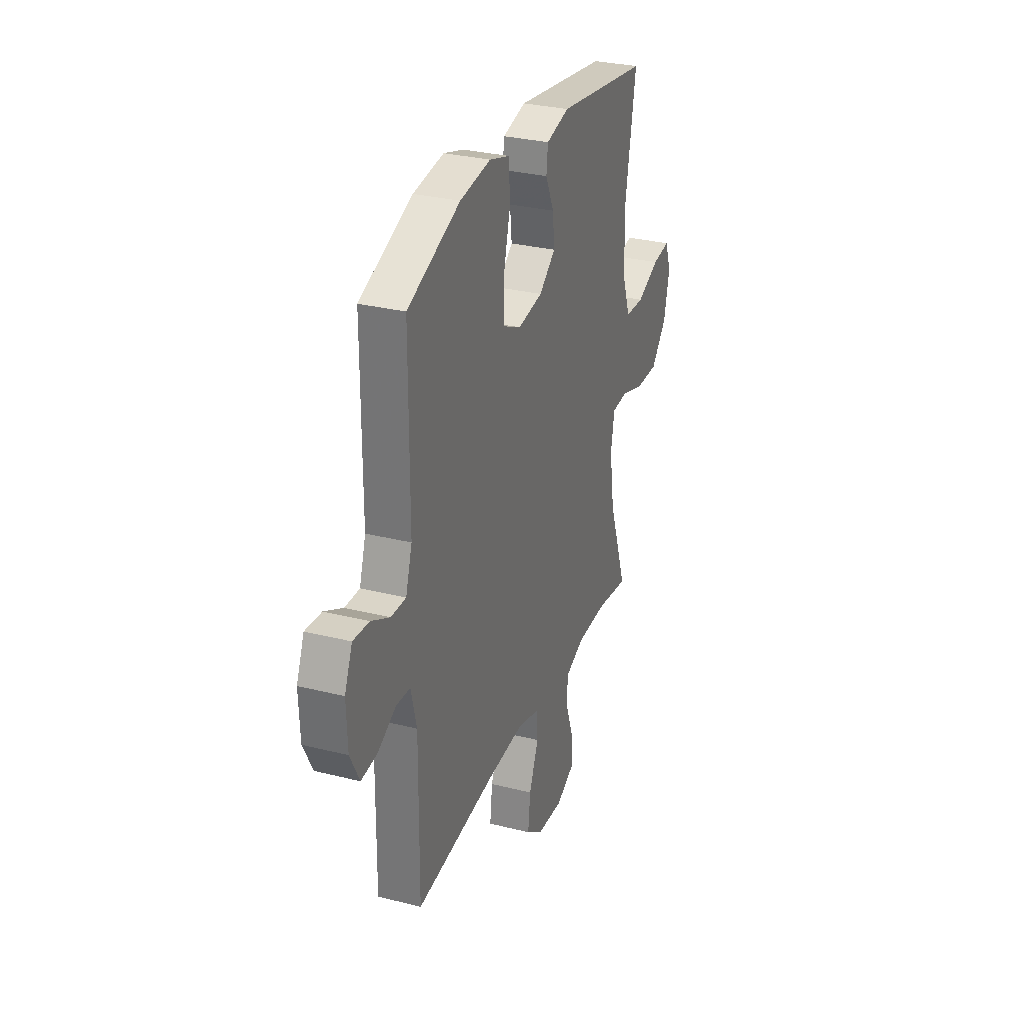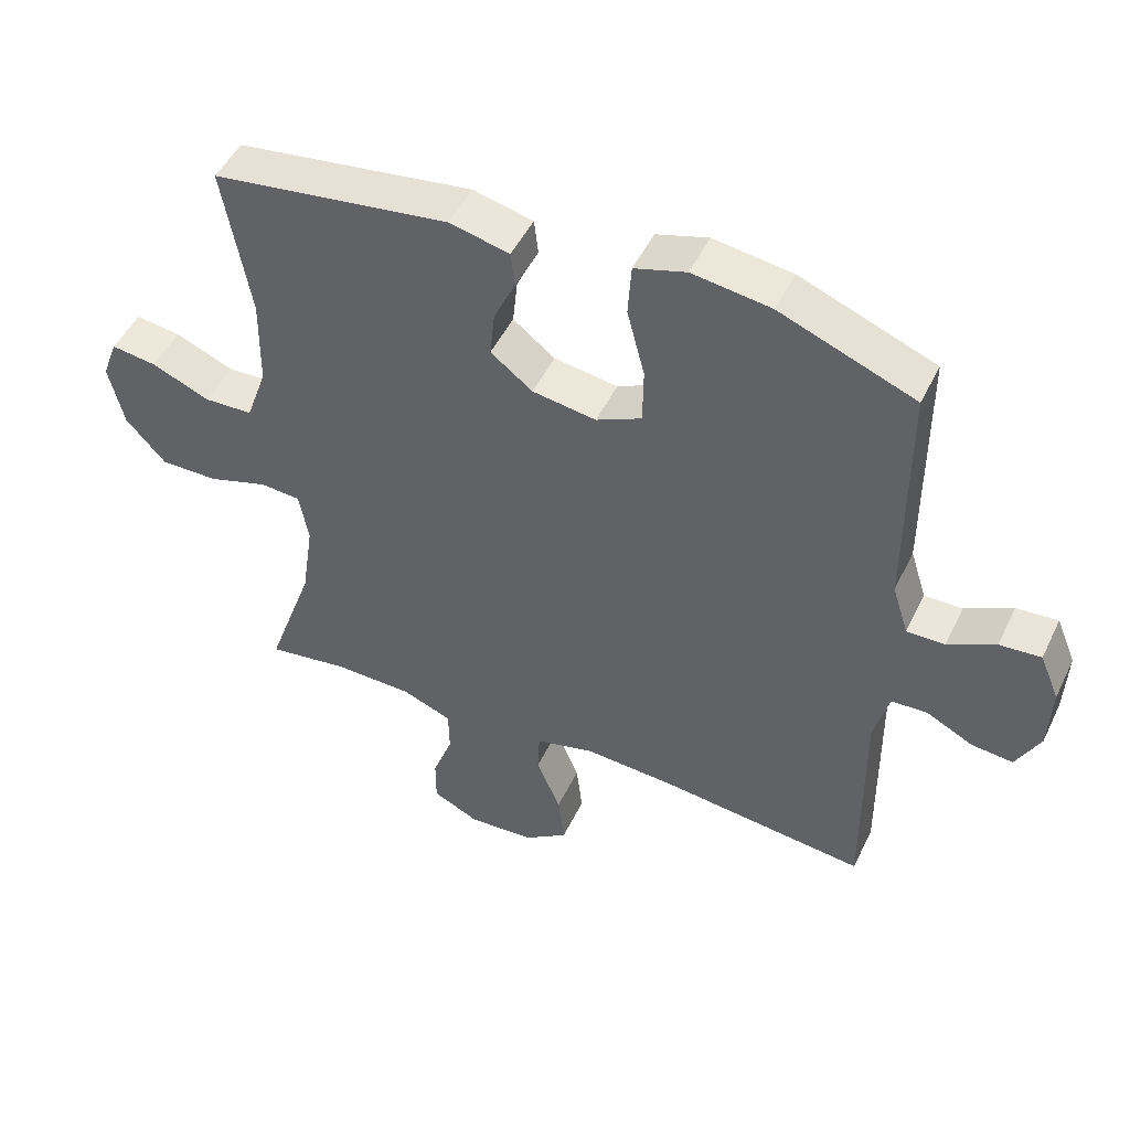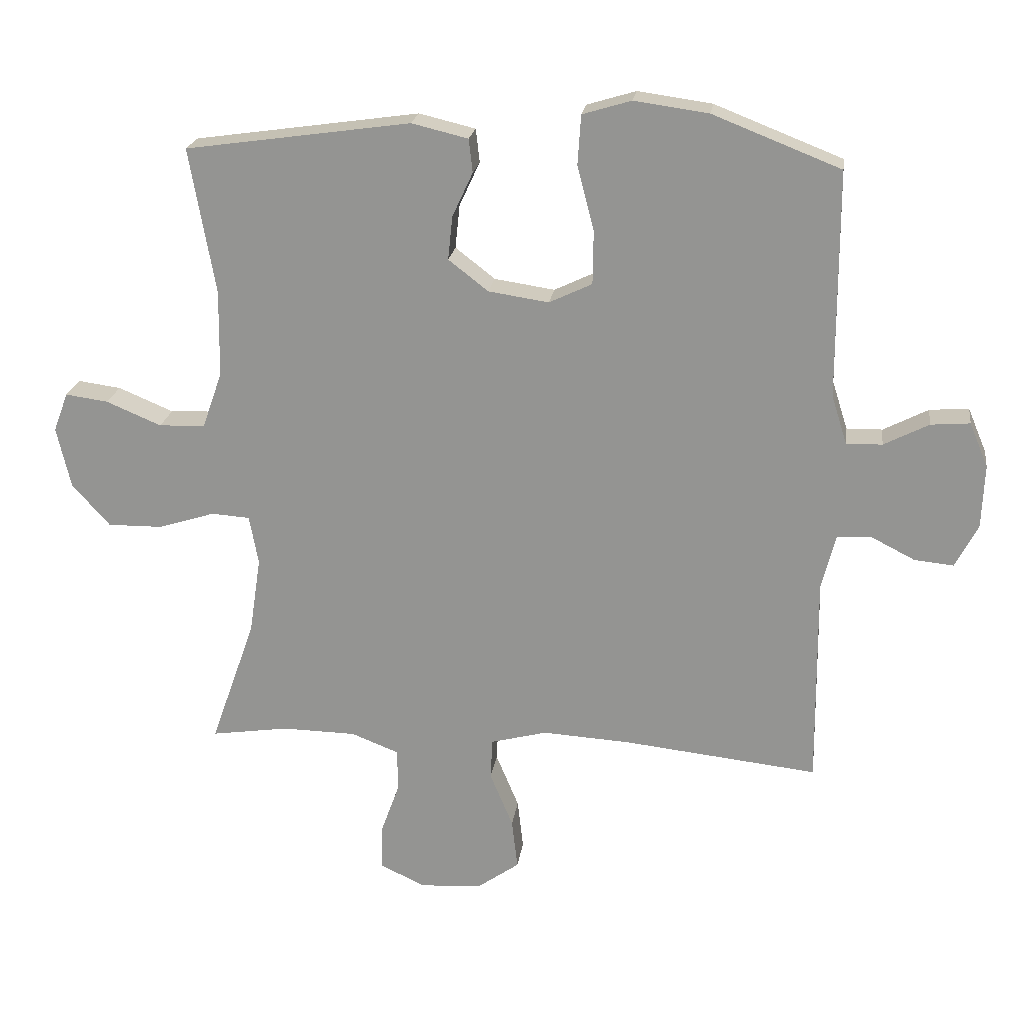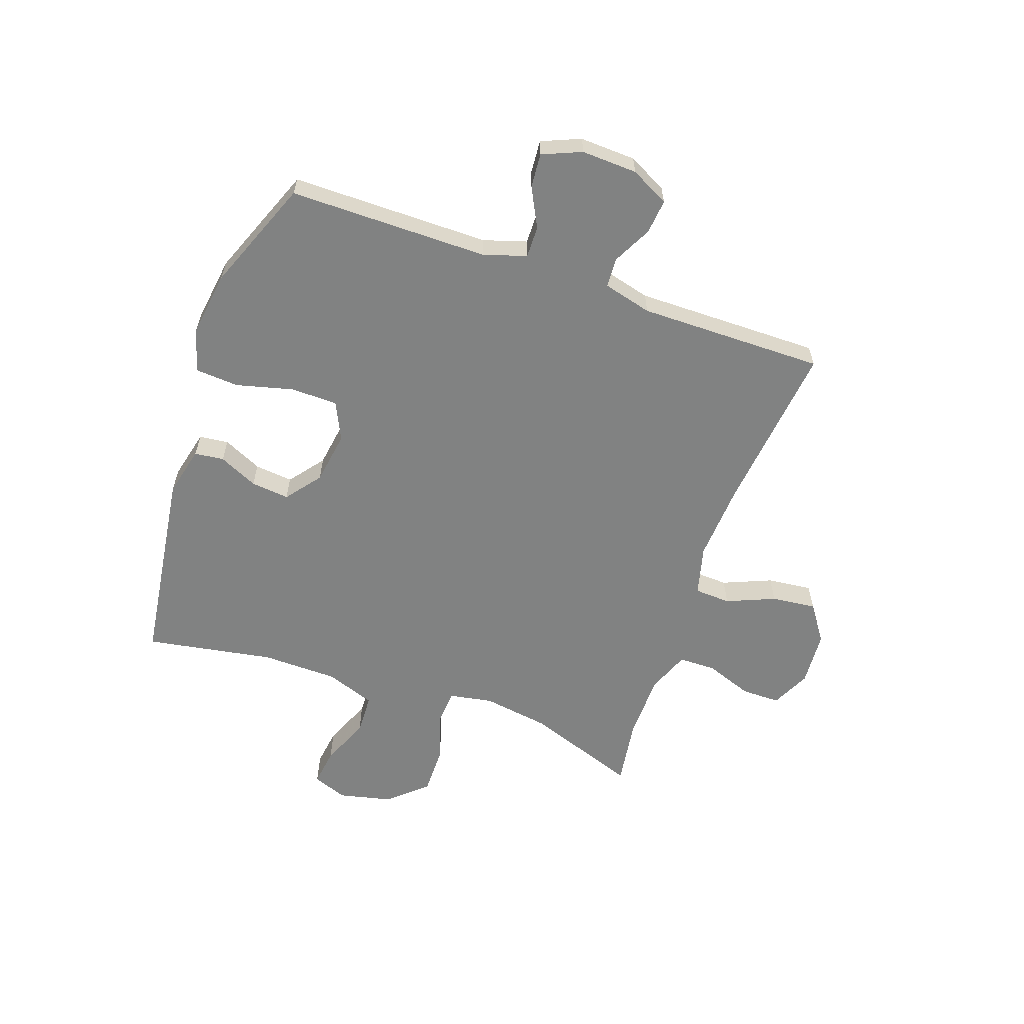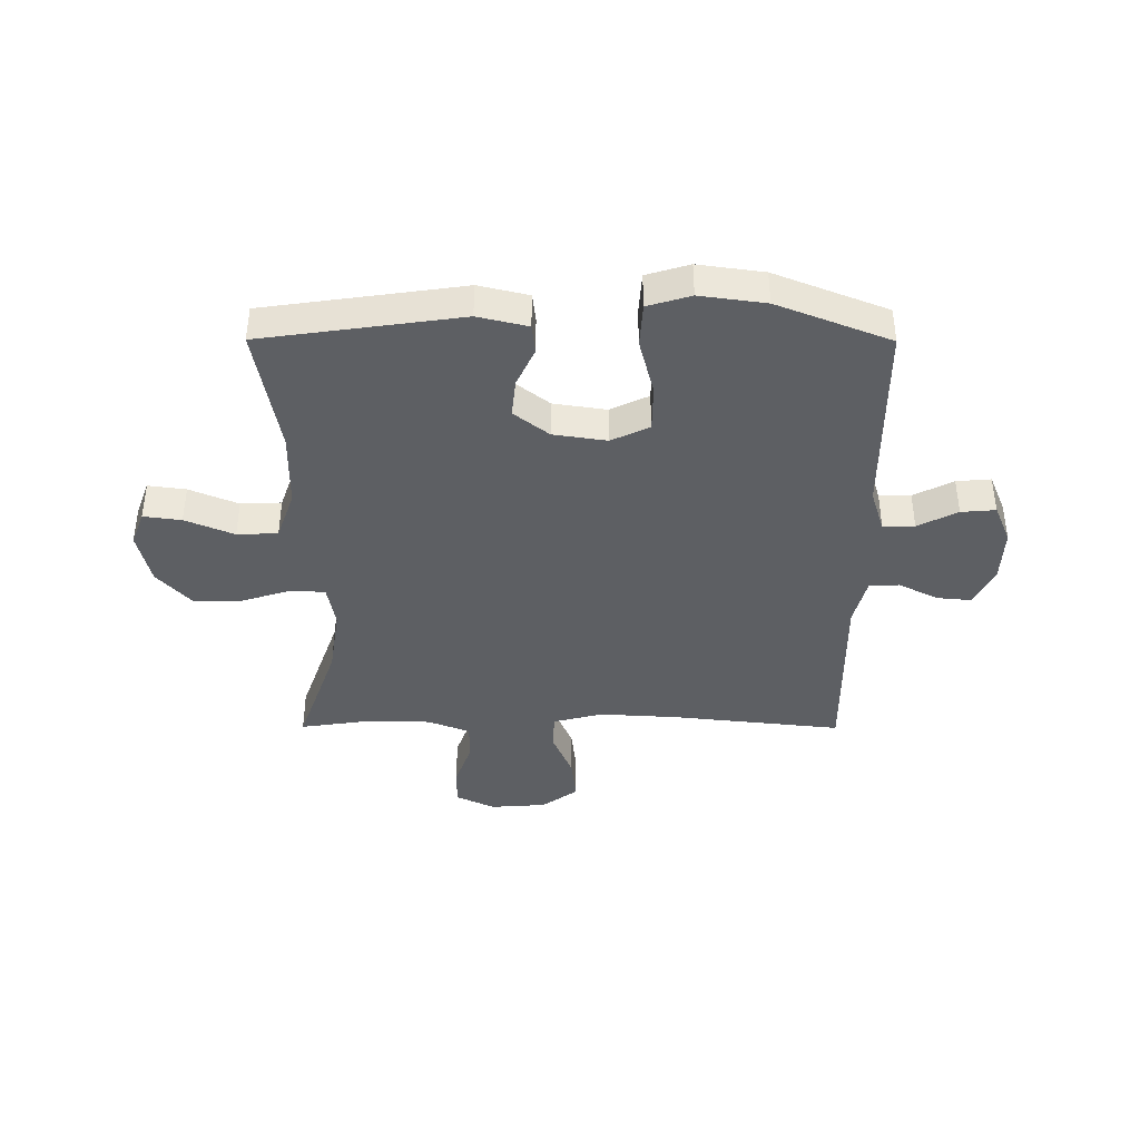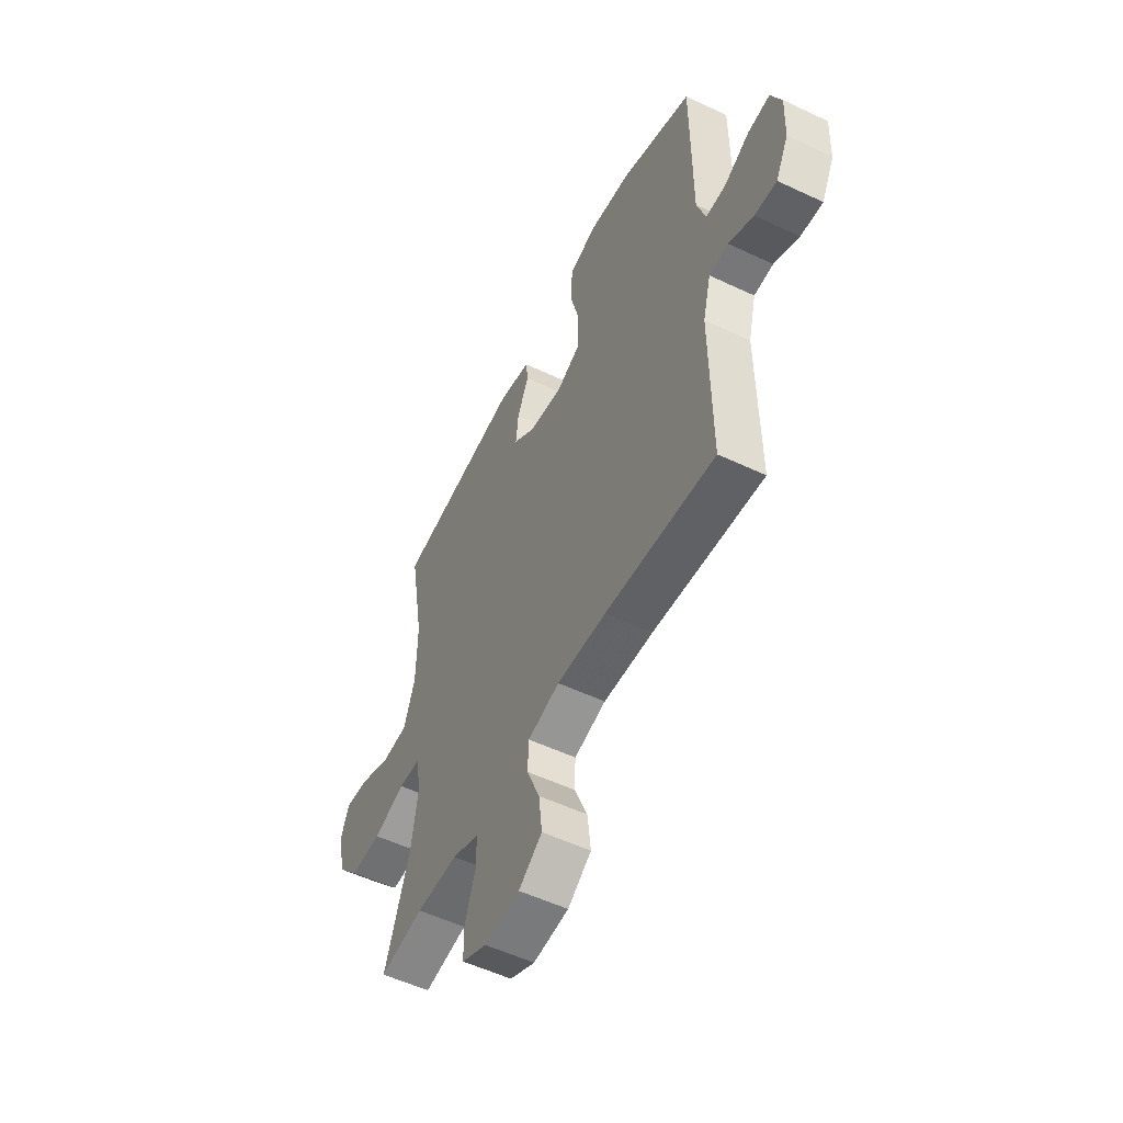
<metadata>
{"format":"obj","ext":"obj","renderer":"f3d","projection":"perspective","resolution":1024,"background":"white","views":[{"elev":30.2,"azim":110.1,"up":"+Z"},{"elev":49.0,"azim":25.1,"up":"+Z"},{"elev":21.5,"azim":8.0,"up":"+Z"},{"elev":-60.6,"azim":70.6,"up":"+Y"},{"elev":-40.4,"azim":-0.2,"up":"+Y"},{"elev":-54.2,"azim":63.4,"up":"+Z"}]}
</metadata>
<code>
v -0.5 0.07 0.5
v -0.149 0.07 0.55
v -0.061 0.07 0.529
v -0.055 0.07 0.477
v -0.087 0.07 0.408
v -0.094 0.07 0.34
v -0.032 0.07 0.292
v 0.062 0.07 0.278
v 0.129 0.07 0.31
v 0.13 0.07 0.393
v 0.104 0.07 0.494
v 0.109 0.07 0.571
v 0.185 0.07 0.594
v 0.301 0.07 0.578
v 0.5 0.07 0.5
v 0.501 0.07 0.147
v 0.525 0.07 0.071
v 0.581 0.07 0.072
v 0.651 0.07 0.108
v 0.712 0.07 0.113
v 0.741 0.07 0.044
v 0.737 0.07 -0.055
v 0.702 0.07 -0.123
v 0.641 0.07 -0.117
v 0.572 0.07 -0.082
v 0.519 0.07 -0.085
v 0.497 0.07 -0.171
v 0.5 0.07 -0.5
v 0.197 0.07 -0.467
v 0.06 0.07 -0.459
v -0.028 0.07 -0.482
v -0.031 0.07 -0.546
v 0.005 0.07 -0.632
v 0.014 0.07 -0.711
v -0.051 0.07 -0.757
v -0.149 0.07 -0.764
v -0.218 0.07 -0.731
v -0.218 0.07 -0.662
v -0.188 0.07 -0.579
v -0.189 0.07 -0.513
v -0.263 0.07 -0.484
v -0.379 0.07 -0.482
v -0.5 0.07 -0.5
v -0.43 0.07 -0.302
v -0.412 0.07 -0.182
v -0.426 0.07 -0.105
v -0.486 0.07 -0.101
v -0.574 0.07 -0.129
v -0.66 0.07 -0.13
v -0.719 0.07 -0.064
v -0.741 0.07 0.031
v -0.718 0.07 0.092
v -0.651 0.07 0.083
v -0.565 0.07 0.047
v -0.493 0.07 0.05
v -0.462 0.07 0.138
v -0.46 0.07 0.273
v -0.5 0 0.5
v -0.149 0 0.55
v -0.061 0 0.529
v -0.055 0 0.477
v -0.087 0 0.408
v -0.094 0 0.34
v -0.032 0 0.292
v 0.062 0 0.278
v 0.129 0 0.31
v 0.13 0 0.393
v 0.104 0 0.494
v 0.109 0 0.571
v 0.185 0 0.594
v 0.301 0 0.578
v 0.5 0 0.5
v 0.501 0 0.147
v 0.525 0 0.071
v 0.581 0 0.072
v 0.651 0 0.108
v 0.712 0 0.113
v 0.741 0 0.044
v 0.737 0 -0.055
v 0.702 0 -0.123
v 0.641 0 -0.117
v 0.572 0 -0.082
v 0.519 0 -0.085
v 0.497 0 -0.171
v 0.5 0 -0.5
v 0.197 0 -0.467
v 0.06 0 -0.459
v -0.028 0 -0.482
v -0.031 0 -0.546
v 0.005 0 -0.632
v 0.014 0 -0.711
v -0.051 0 -0.757
v -0.149 0 -0.764
v -0.218 0 -0.731
v -0.218 0 -0.662
v -0.188 0 -0.579
v -0.189 0 -0.513
v -0.263 0 -0.484
v -0.379 0 -0.482
v -0.5 0 -0.5
v -0.43 0 -0.302
v -0.412 0 -0.182
v -0.426 0 -0.105
v -0.486 0 -0.101
v -0.574 0 -0.129
v -0.66 0 -0.13
v -0.719 0 -0.064
v -0.741 0 0.031
v -0.718 0 0.092
v -0.651 0 0.083
v -0.565 0 0.047
v -0.493 0 0.05
v -0.462 0 0.138
v -0.46 0 0.273
f 51 52 53 54
f 51 54 55
f 50 51 55
f 47 48 49 50
f 46 47 50 55
f 42 43 44
f 41 42 44 45
f 40 41 45 46
f 36 37 38 39
f 36 39 40
f 35 36 40
f 32 33 34 35
f 31 32 35 40
f 30 31 40 46
f 27 28 29
f 26 27 29 30
f 22 23 24 25
f 22 25 26
f 21 22 26
f 18 19 20 21
f 17 18 21 26
f 16 17 26 30
f 10 11 12 13
f 9 10 13 14
f 2 3 4 5
f 57 1 2 5
f 56 57 5 6
f 9 14 15 16
f 8 9 16 30
f 7 8 30 46
f 46 55 56
f 6 7 46 56
f 111 110 109 108
f 112 111 108
f 112 108 107
f 107 106 105 104
f 112 107 104 103
f 101 100 99
f 102 101 99 98
f 103 102 98 97
f 96 95 94 93
f 97 96 93
f 97 93 92
f 92 91 90 89
f 97 92 89 88
f 103 97 88 87
f 86 85 84
f 87 86 84 83
f 82 81 80 79
f 83 82 79
f 83 79 78
f 78 77 76 75
f 83 78 75 74
f 87 83 74 73
f 70 69 68 67
f 71 70 67 66
f 62 61 60 59
f 62 59 58 114
f 63 62 114 113
f 73 72 71 66
f 87 73 66 65
f 103 87 65 64
f 113 112 103
f 113 103 64 63
f 1 58 59 2
f 2 59 60 3
f 3 60 61 4
f 4 61 62 5
f 5 62 63 6
f 6 63 64 7
f 7 64 65 8
f 8 65 66 9
f 9 66 67 10
f 10 67 68 11
f 11 68 69 12
f 12 69 70 13
f 13 70 71 14
f 14 71 72 15
f 15 72 73 16
f 16 73 74 17
f 17 74 75 18
f 18 75 76 19
f 19 76 77 20
f 20 77 78 21
f 21 78 79 22
f 22 79 80 23
f 23 80 81 24
f 24 81 82 25
f 25 82 83 26
f 26 83 84 27
f 27 84 85 28
f 28 85 86 29
f 29 86 87 30
f 30 87 88 31
f 31 88 89 32
f 32 89 90 33
f 33 90 91 34
f 34 91 92 35
f 35 92 93 36
f 36 93 94 37
f 37 94 95 38
f 38 95 96 39
f 39 96 97 40
f 40 97 98 41
f 41 98 99 42
f 42 99 100 43
f 43 100 101 44
f 44 101 102 45
f 45 102 103 46
f 46 103 104 47
f 47 104 105 48
f 48 105 106 49
f 49 106 107 50
f 50 107 108 51
f 51 108 109 52
f 52 109 110 53
f 53 110 111 54
f 54 111 112 55
f 55 112 113 56
f 56 113 114 57
f 57 114 58 1

</code>
